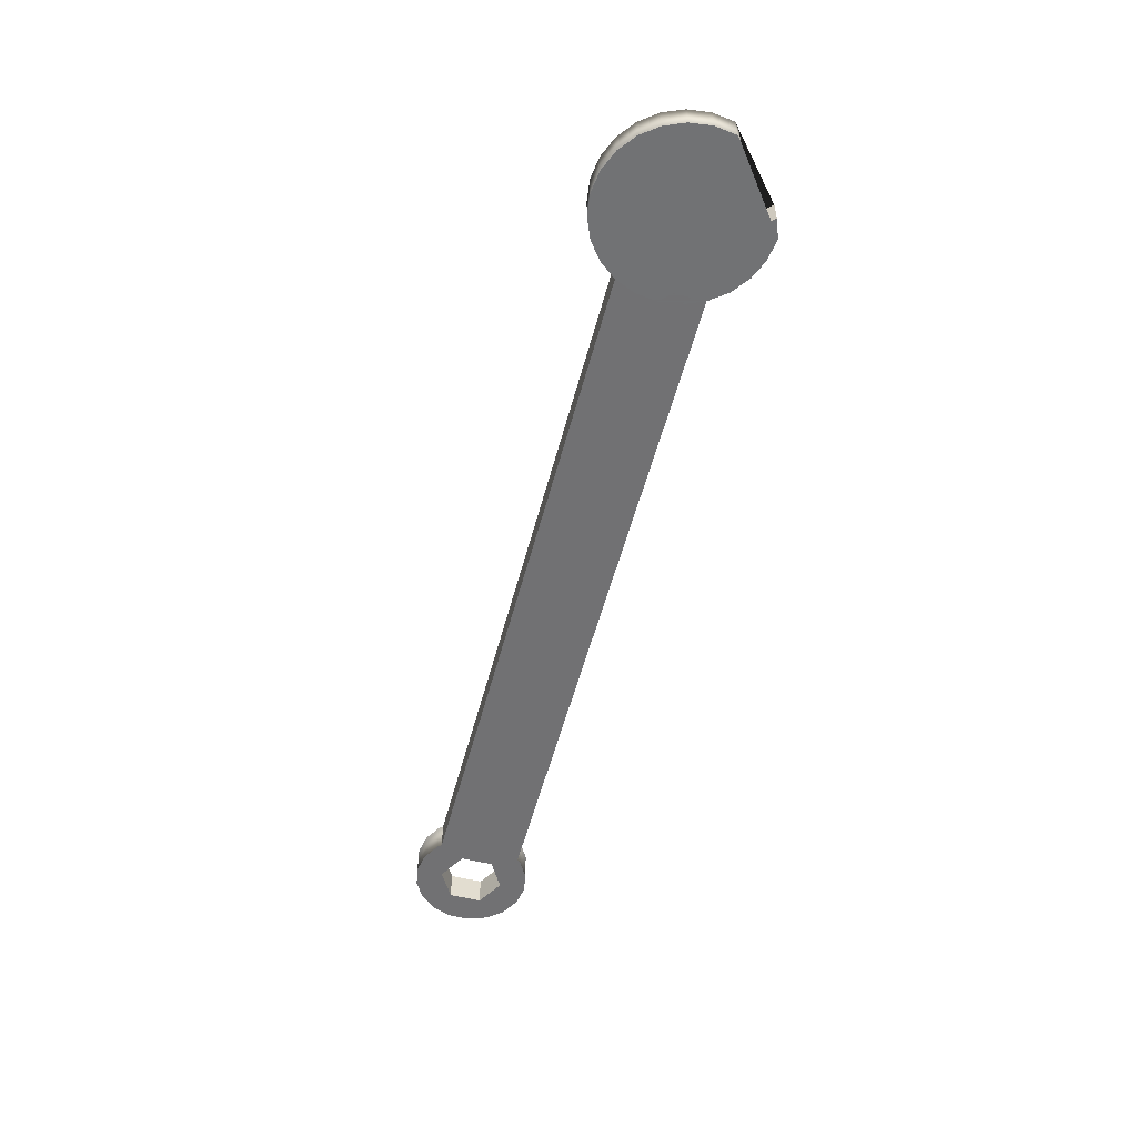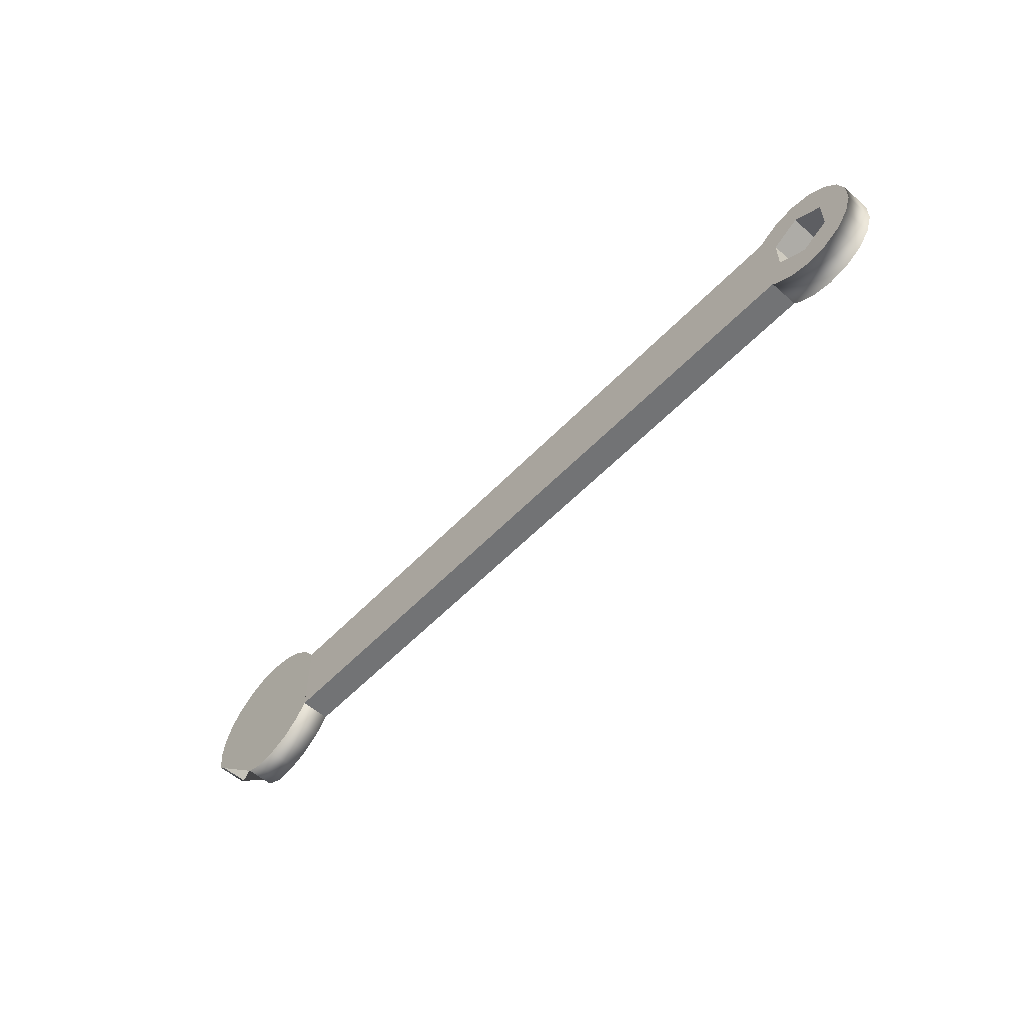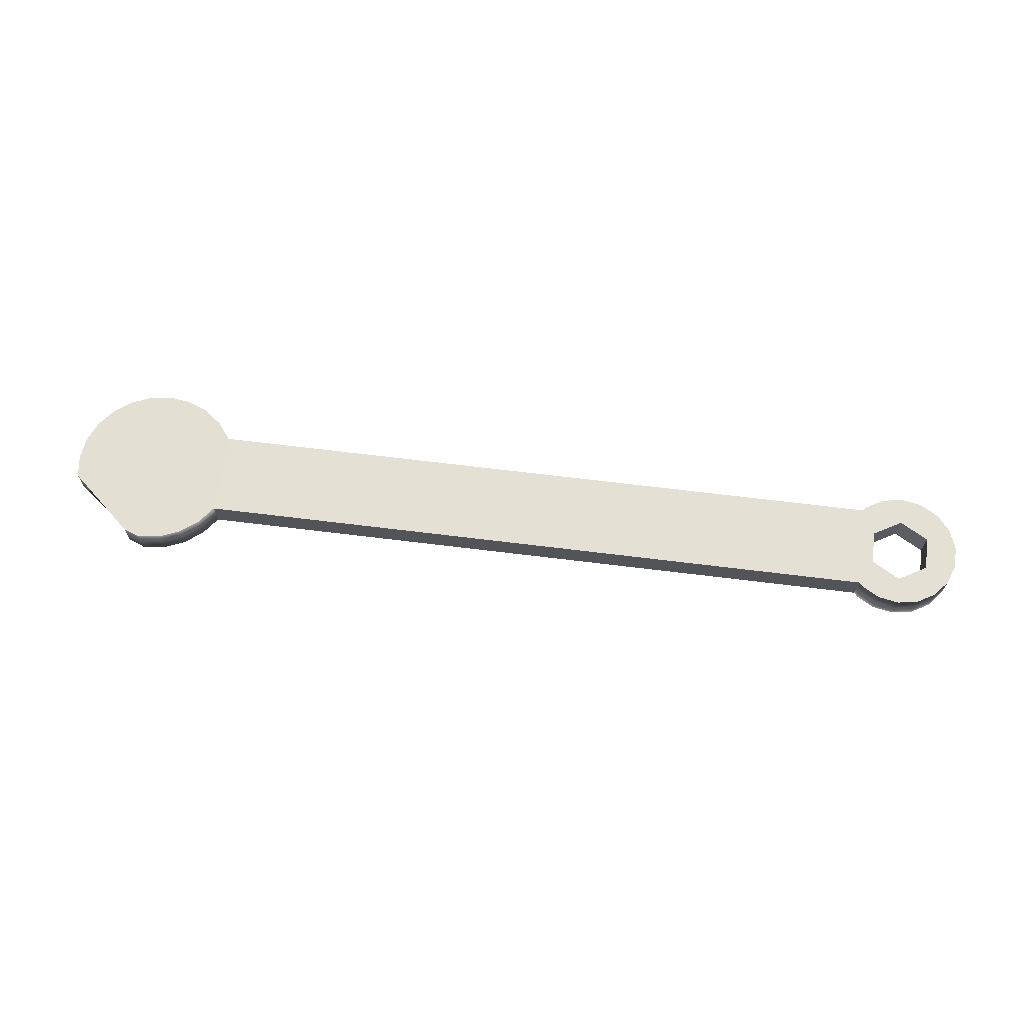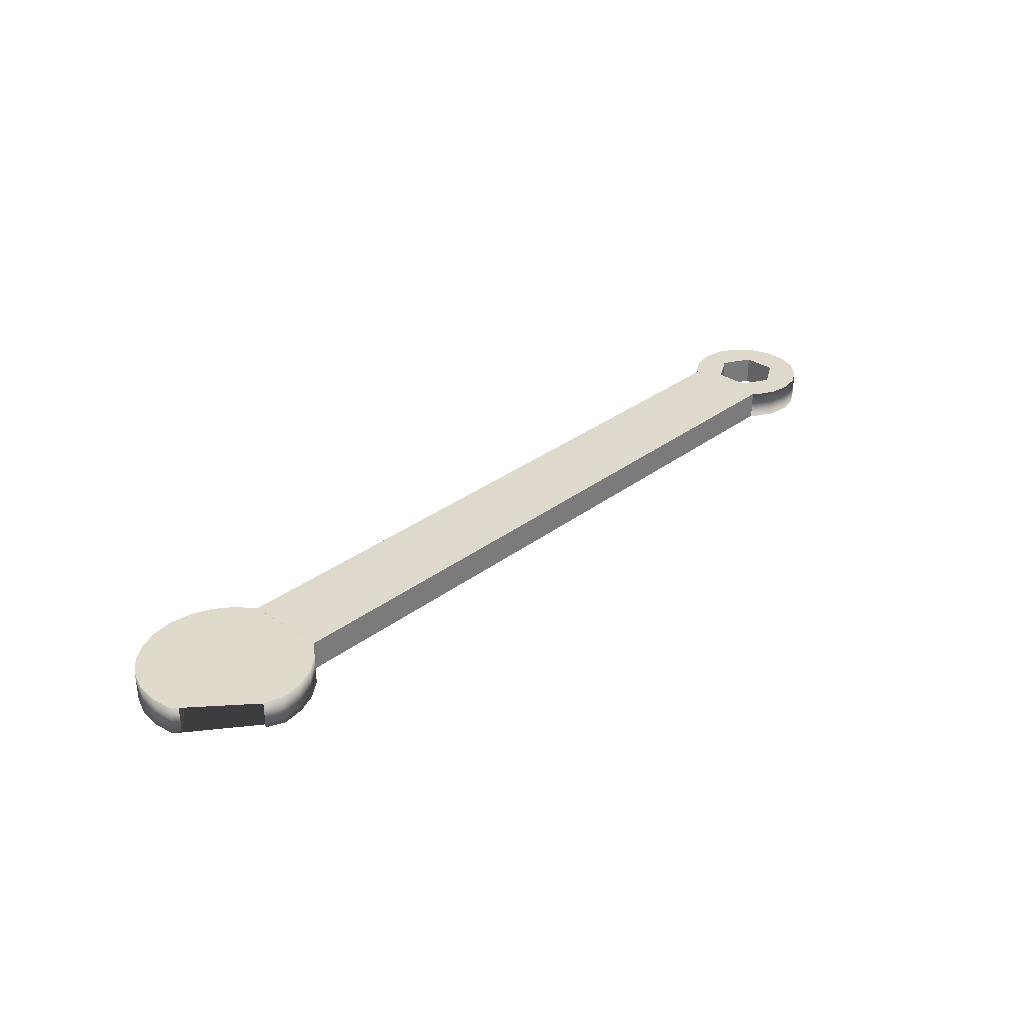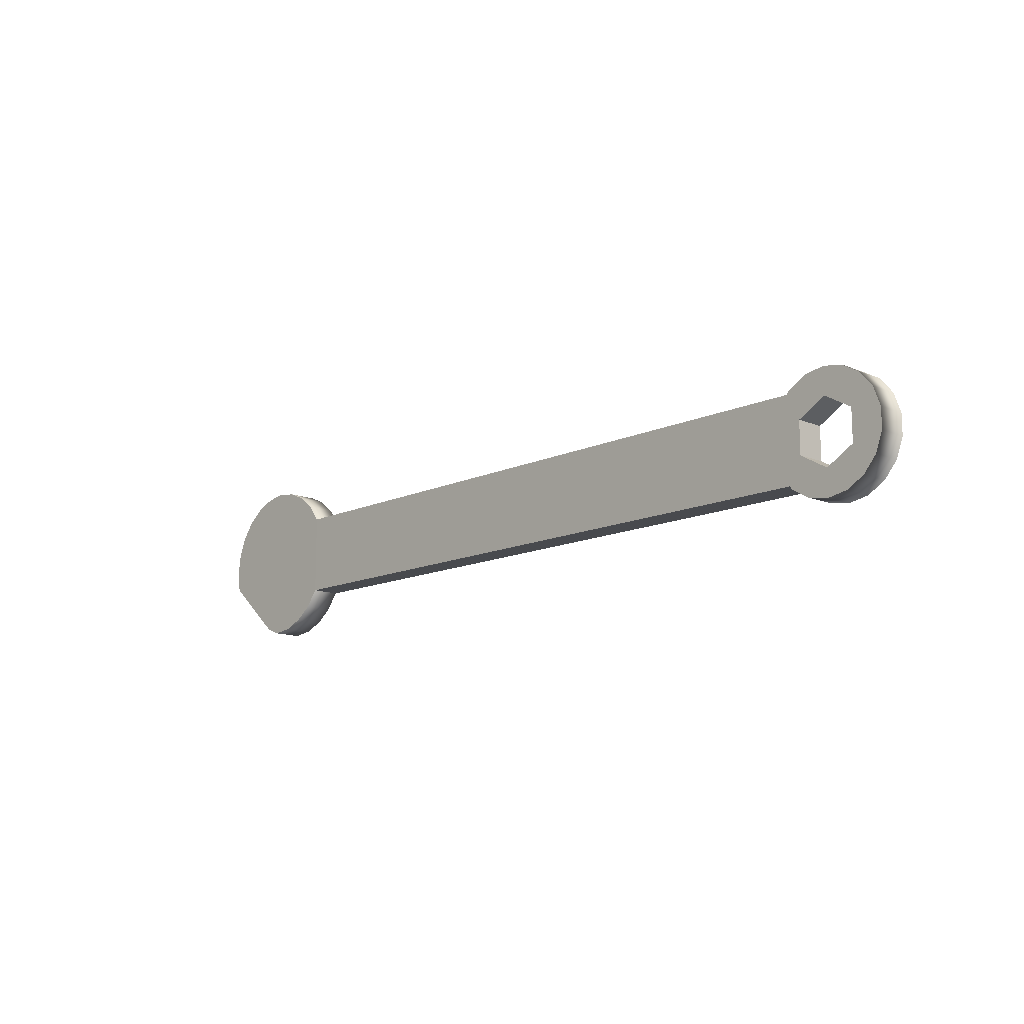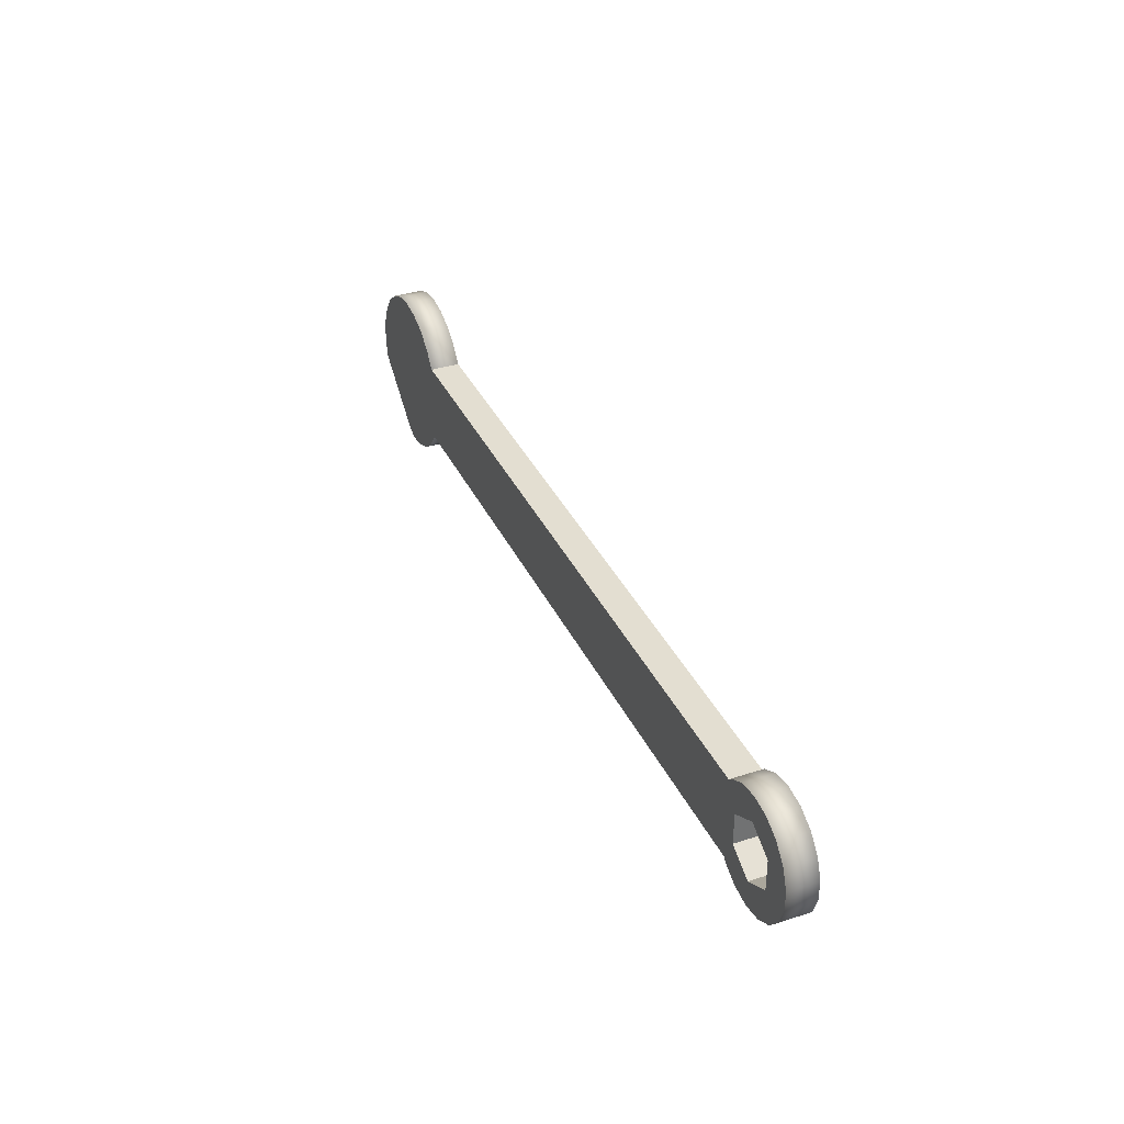
<metadata>
{"format":"obj","ext":"obj","renderer":"f3d","projection":"perspective","resolution":1024,"background":"white","views":[{"elev":-55.3,"azim":75.2,"up":"+Y"},{"elev":-55.8,"azim":-132.7,"up":"+Z"},{"elev":66.2,"azim":-172.9,"up":"+Y"},{"elev":32.1,"azim":133.6,"up":"+Y"},{"elev":-12.9,"azim":-133.0,"up":"+Z"},{"elev":36.0,"azim":-112.9,"up":"+Z"}]}
</metadata>
<code>
o Cubo.002
v -0.398 0 0.04819
v -0.398 0.0341 0.04819
v -0.398 0 -0.04819
v -0.398 0.0341 -0.04819
v 0.398 0 0.04819
v 0.398 0.0341 0.04819
v 0.398 0 -0.04819
v 0.398 0.0341 -0.04819
v 0.4815 -0 -0.09634
v 0.4815 0.0341 -0.09634
v 0.5019 0.001101 -0.08876
v 0.5019 0.03299 -0.08876
v 0.5671 0.001101 -0.03094
v 0.5671 0.03299 -0.03094
v 0.5745 -0 -0.02493
v 0.5745 0.0341 -0.02493
v 0.5778 -0 -0
v 0.5778 0.0341 -0
v 0.5745 -0 0.02493
v 0.5745 0.0341 0.02493
v 0.5649 -0 0.04817
v 0.5649 0.0341 0.04817
v 0.5496 -0 0.06812
v 0.5496 0.0341 0.06812
v 0.5296 -0 0.08343
v 0.5296 0.0341 0.08343
v 0.5064 -0 0.09306
v 0.5064 0.0341 0.09306
v 0.4815 -0 0.09634
v 0.4815 0.0341 0.09634
v 0.4565 -0 0.09306
v 0.4565 0.0341 0.09306
v 0.4333 -0 0.08343
v 0.4333 0.0341 0.08343
v 0.4133 -0 0.06812
v 0.4133 0.0341 0.06812
v 0.398 -0 0.04817
v 0.398 0.0341 0.04817
v 0.3884 -0 0.02493
v 0.3884 0.0341 0.02493
v 0.3851 -0 -0
v 0.3851 0.0341 -0
v 0.3884 -0 -0.02493
v 0.3884 0.0341 -0.02493
v 0.398 -0 -0.04817
v 0.398 0.0341 -0.04817
v 0.4133 -0 -0.06812
v 0.4133 0.0341 -0.06812
v 0.4333 -0 -0.08343
v 0.4333 0.0341 -0.08343
v 0.4565 -0 -0.09306
v 0.4565 0.0341 -0.09306
v -0.3971 0 -0.04721
v -0.3971 0.0341 -0.04721
v -0.3971 0 0.04721
v -0.3971 0.0341 0.04721
v 0.4669 0.001101 -0.04926
v 0.4669 0.03299 -0.04926
v 0.5321 0.001101 0.008567
v 0.5321 0.03299 0.008567
v 0.4987 0.001101 0.04625
v 0.4987 0.03299 0.04625
v 0.4494 0.001101 0.03619
v 0.4494 0.03299 0.03619
v 0.4335 0.001101 -0.01157
v 0.4335 0.03299 -0.01157
v 0.5019 0.001101 -0.08876
v 0.5019 0.03299 -0.08876
v 0.5671 0.001101 -0.03094
v 0.5671 0.03299 -0.03094
v -0.4443 0 -0.03732
v -0.4443 0.0341 -0.03732
v -0.412 0 -0.01866
v -0.412 0.0341 -0.01866
v -0.412 0 0.01866
v -0.412 0.0341 0.01866
v -0.4443 0 0.03732
v -0.4443 0.0341 0.03732
v -0.4767 0 0.01866
v -0.4767 0.0341 0.01866
v -0.4767 0 -0.01866
v -0.4767 0.0341 -0.01866
v -0.4443 0 -0.06835
v -0.4443 0.0341 -0.06835
v -0.421 0 -0.06422
v -0.421 0.0341 -0.06422
v -0.4004 0 -0.05236
v -0.4004 0.0341 -0.05236
v -0.3851 0 -0.03417
v -0.3851 0.0341 -0.03417
v -0.377 0 -0.01187
v -0.377 0.0341 -0.01187
v -0.377 0 0.01187
v -0.377 0.0341 0.01187
v -0.3851 0 0.03417
v -0.3851 0.0341 0.03417
v -0.4004 0 0.05236
v -0.4004 0.0341 0.05236
v -0.421 0 0.06422
v -0.421 0.0341 0.06422
v -0.4443 0 0.06835
v -0.4443 0.0341 0.06835
v -0.4677 0 0.06422
v -0.4677 0.0341 0.06422
v -0.4883 0 0.05236
v -0.4883 0.0341 0.05236
v -0.5035 0 0.03417
v -0.5035 0.0341 0.03417
v -0.5116 0 0.01187
v -0.5116 0.0341 0.01187
v -0.5116 0 -0.01187
v -0.5116 0.0341 -0.01187
v -0.5035 0 -0.03417
v -0.5035 0.0341 -0.03417
v -0.4883 0 -0.05236
v -0.4883 0.0341 -0.05236
v -0.4677 0 -0.06422
v -0.4677 0.0341 -0.06422
f 3 4 8 7
f 5 6 2 1
f 3 7 5 1
f 8 4 2 6
f 12 10 52 50 48 46 44 42 40 38 36 34 32 30 28 26 24 22 20 18 16 14 70 60 62 64 66 58 68
f 60 59 69 70
f 59 60 62 61
f 61 62 64 63
f 63 64 66 65
f 65 66 58 57
f 9 11 67 57 65 63 61 59 69 13 15 17 19 21 23 25 27 29 31 33 35 37 39 41 43 45 47 49 51
f 57 58 68 67
f 71 72 74 73
f 73 74 76 75
f 75 76 78 77
f 77 78 80 79
f 79 80 82 81
f 81 82 72 71
f 74 90 92 94 96 76
f 72 84 86 88 90 74
f 76 96 98 100 102 78
f 78 102 104 106 108 80
f 80 108 110 112 114 82
f 82 114 116 118 84 72
f 77 101 99 97 95 75
f 75 95 93 91 89 73
f 73 89 87 85 83 71
f 71 83 117 115 113 81
f 81 113 111 109 107 79
f 79 107 105 103 101 77
f 1 2 4 3
f 7 8 6 5
f 9 10 12 11
f 69 70 14 13
f 12 68 67 11
f 13 14 16 15
f 15 16 18 17
f 17 18 20 19
f 19 20 22 21
f 21 22 24 23
f 23 24 26 25
f 25 26 28 27
f 27 28 30 29
f 29 30 32 31
f 31 32 34 33
f 33 34 36 35
f 35 36 38 37
f 37 38 40 39
f 39 40 42 41
f 41 42 44 43
f 43 44 46 45
f 45 46 48 47
f 47 48 50 49
f 49 50 52 51
f 51 52 10 9
f 83 84 86 85
f 85 86 88 87
f 87 88 90 89
f 89 90 92 91
f 91 92 94 93
f 93 94 96 95
f 95 96 98 97
f 97 98 100 99
f 99 100 102 101
f 101 102 104 103
f 103 104 106 105
f 105 106 108 107
f 107 108 110 109
f 109 110 112 111
f 111 112 114 113
f 113 114 116 115
f 115 116 118 117
f 117 118 84 83
l 54 53
l 56 55

</code>
